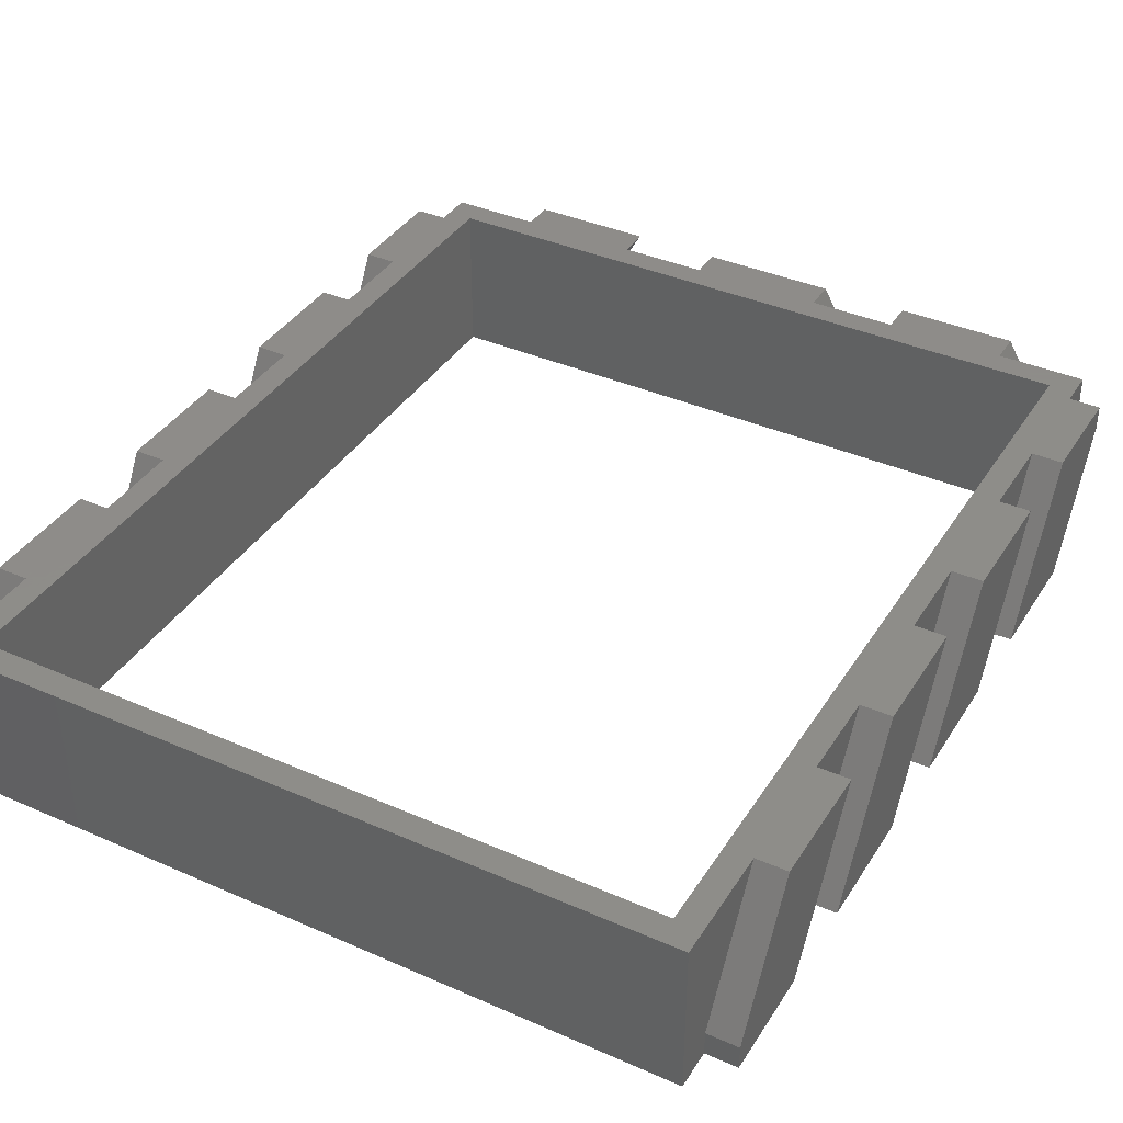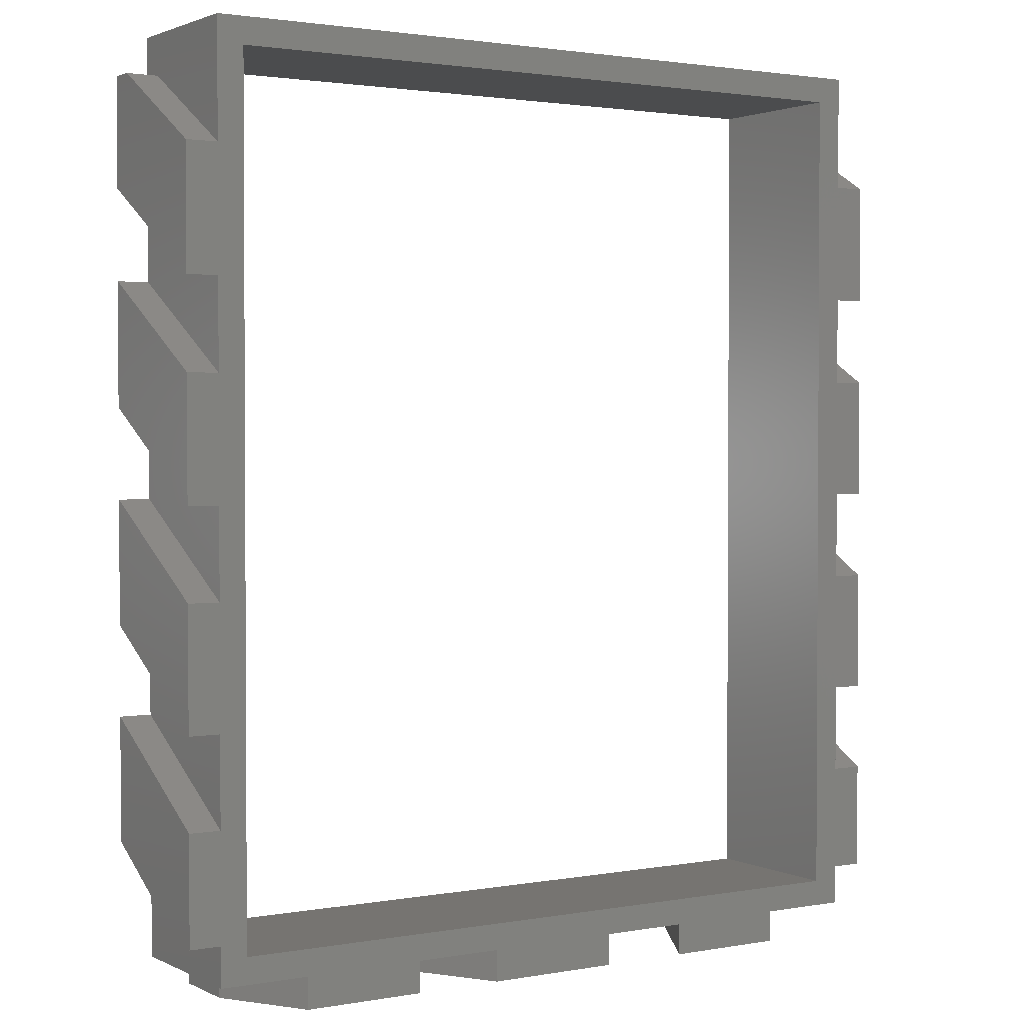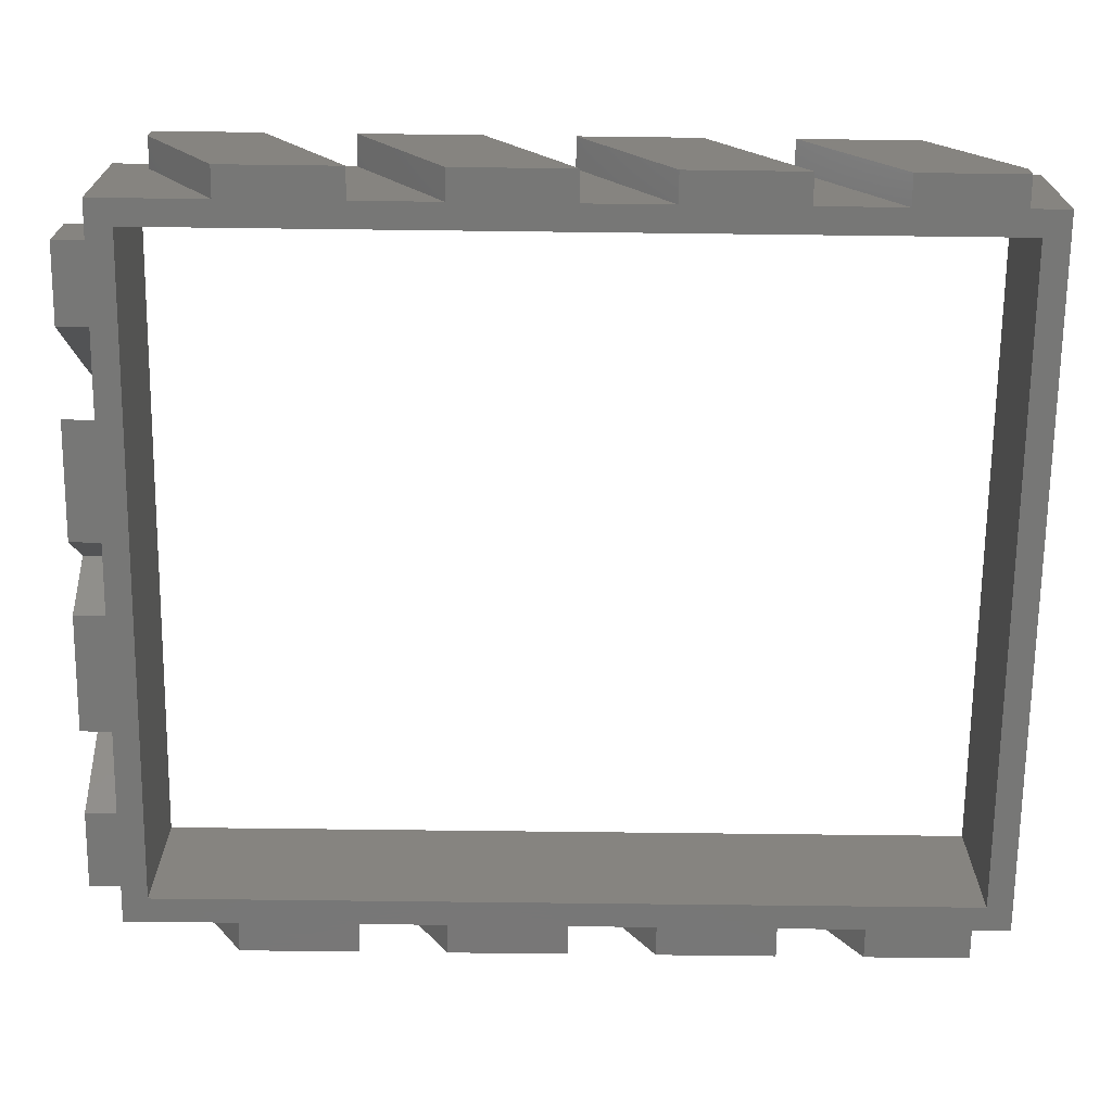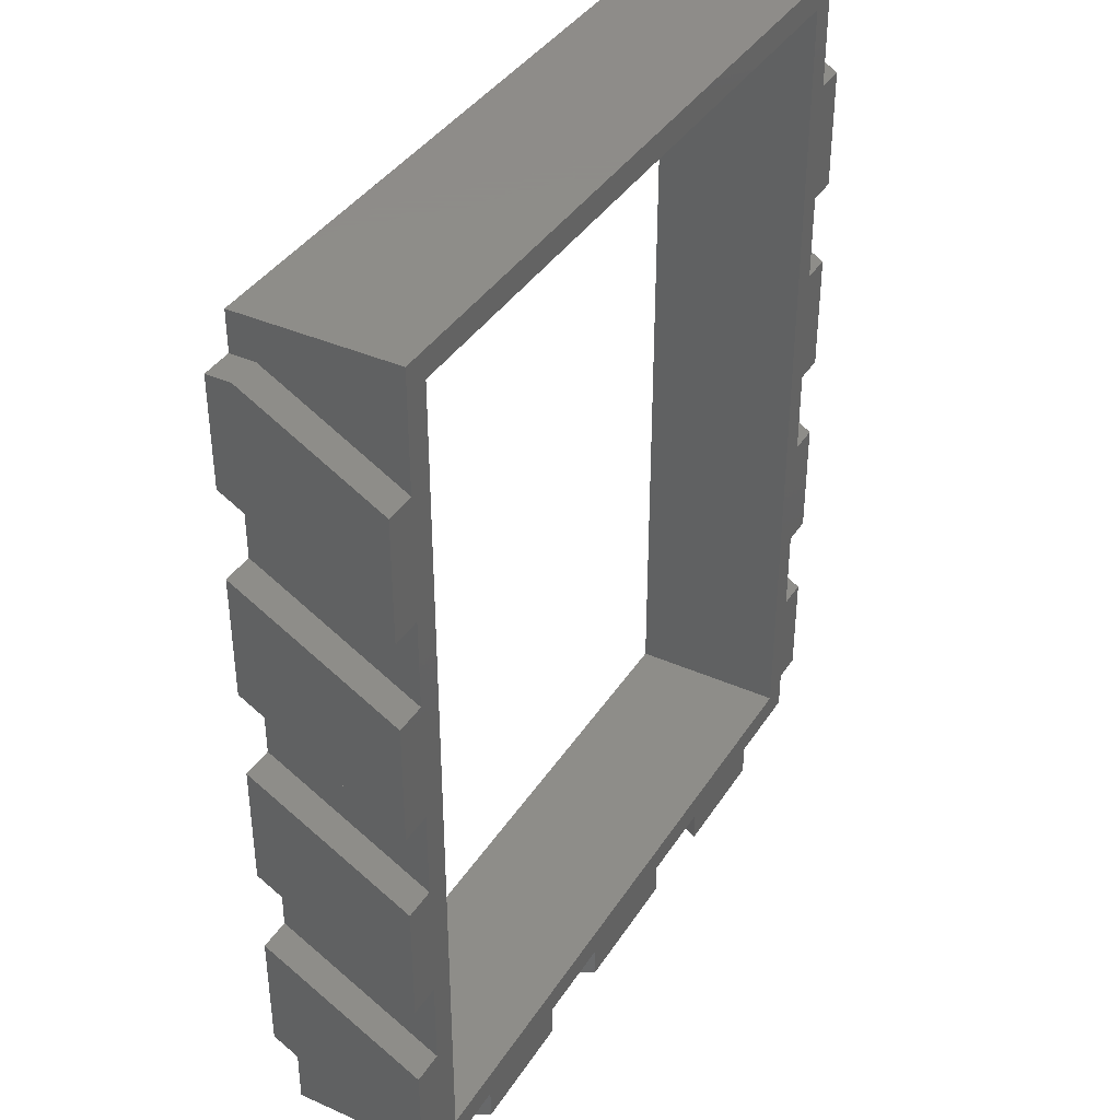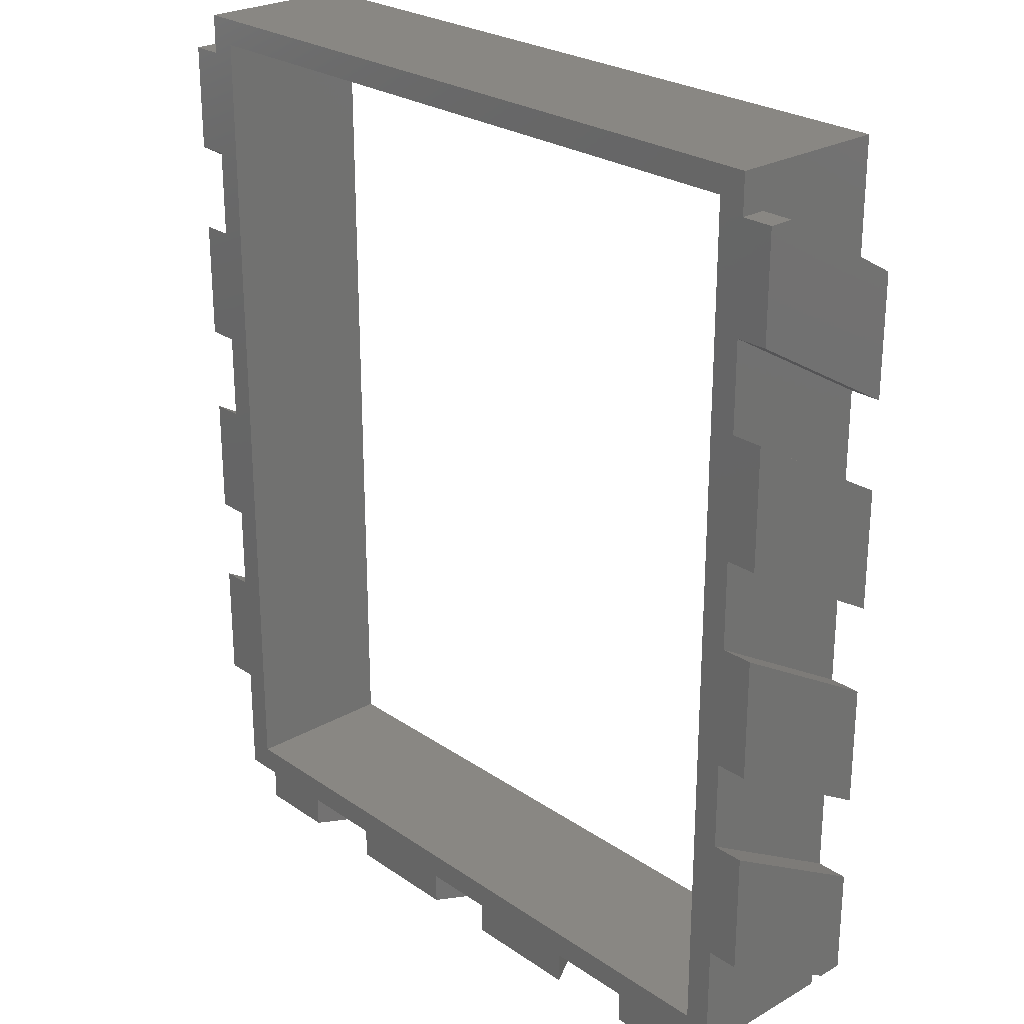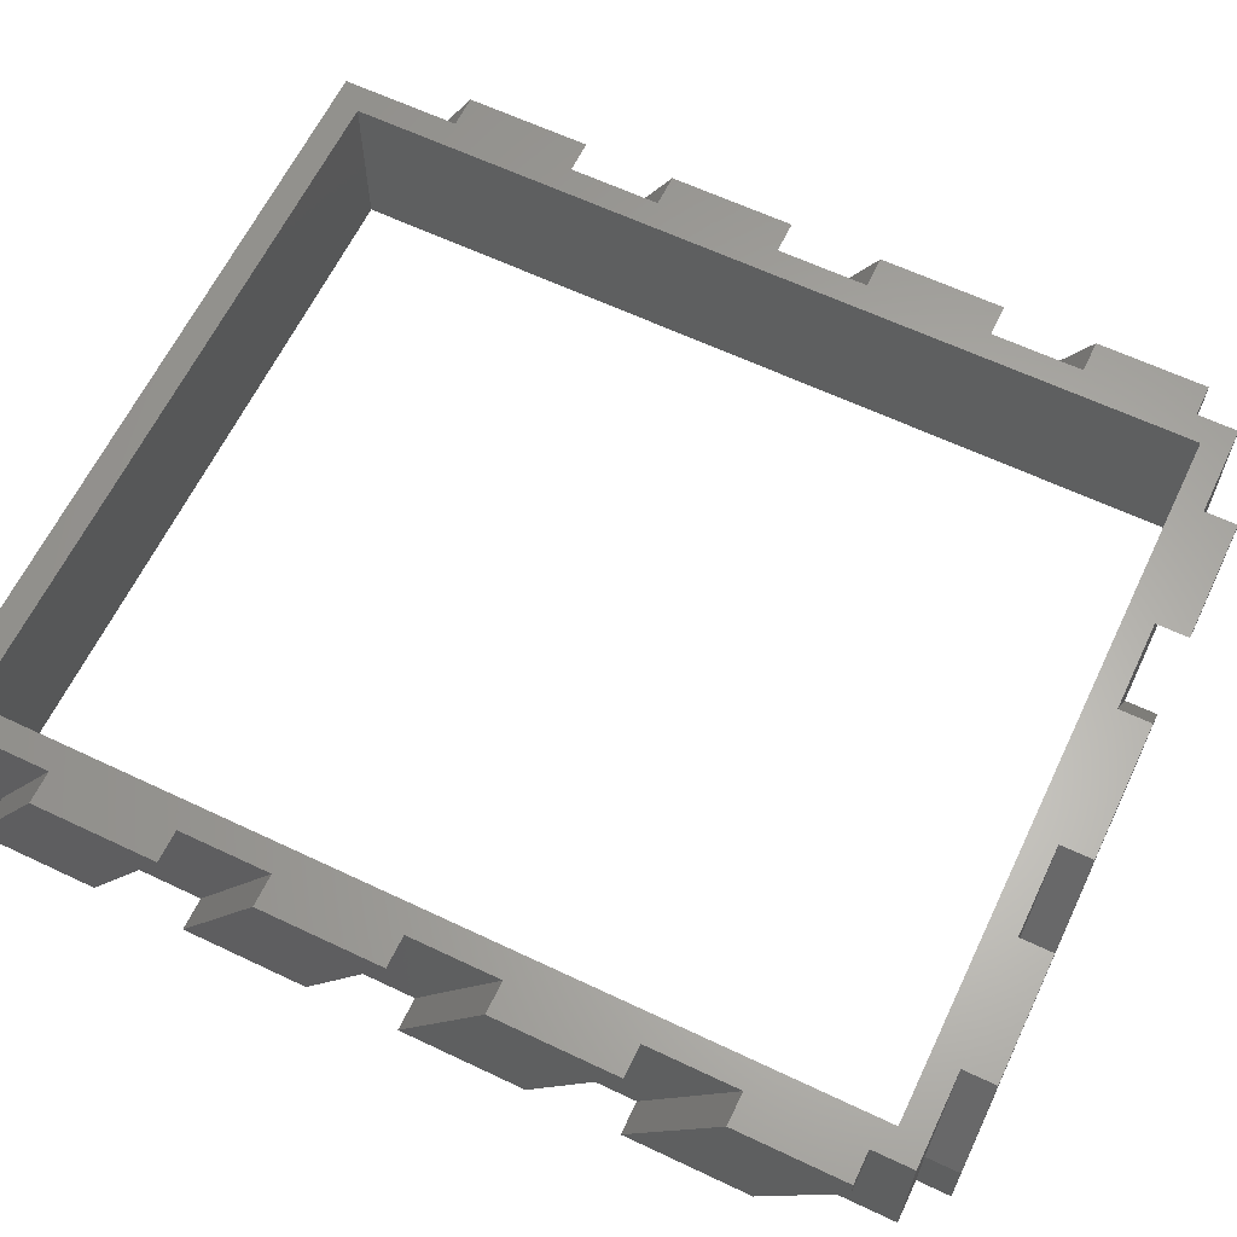
<metadata>
{"format":"stl","ext":"stl","renderer":"f3d","projection":"perspective","resolution":1024,"background":"white","views":[{"elev":38.4,"azim":-151.0,"up":"+Z"},{"elev":1.9,"azim":-32.5,"up":"+Y"},{"elev":-69.7,"azim":89.3,"up":"+Z"},{"elev":38.5,"azim":-60.8,"up":"+Y"},{"elev":25.4,"azim":-132.5,"up":"+Y"},{"elev":63.0,"azim":-64.4,"up":"+Z"}]}
</metadata>
<code>
# stl→obj: 122 verts, 244 faces
v -0.7 0.775 0.6469
v -0.76 0.6289 0.9
v -0.7 0.6289 0.9
v -0.76 0.775 0.6469
v 0.76 0.775 0.6469
v 0.7 0.6289 0.9
v 0.76 0.6289 0.9
v 0.7 0.775 0.6469
v -0.76 0.5711 0.6
v -0.7 0.3979 0.9
v -0.76 0.3979 0.9
v -0.7 0.5711 0.6
v 0.7 0.5711 0.6
v 0.76 0.3979 0.9
v 0.7 0.3979 0.9
v 0.76 0.5711 0.6
v -0.76 0.1711 0.6
v -0.7 -0.002073 0.9
v -0.76 -0.002073 0.9
v -0.7 0.1711 0.6
v 0.7 0.1711 0.6
v 0.76 -0.002073 0.9
v 0.7 -0.002073 0.9
v 0.76 0.1711 0.6
v -0.7 0.4021 0.6
v -0.76 0.2289 0.9
v -0.7 0.2289 0.9
v -0.76 0.4021 0.6
v 0.76 0.4021 0.6
v 0.7 0.2289 0.9
v 0.76 0.2289 0.9
v 0.7 0.4021 0.6
v -0.7 0.002073 0.6
v -0.76 -0.1711 0.9
v -0.7 -0.1711 0.9
v -0.76 0.002073 0.6
v 0.76 0.002073 0.6
v 0.7 -0.1711 0.9
v 0.76 -0.1711 0.9
v 0.7 0.002073 0.6
v -0.76 -0.2289 0.6
v -0.7 -0.4021 0.9
v -0.76 -0.4021 0.9
v -0.7 -0.2289 0.6
v 0.7 -0.2289 0.6
v 0.76 -0.4021 0.9
v 0.7 -0.4021 0.9
v 0.76 -0.2289 0.6
v -0.76 -0.6289 0.6
v -0.7 -0.775 0.8531
v -0.76 -0.775 0.8531
v -0.7 -0.6289 0.6
v 0.7 -0.6289 0.6
v 0.76 -0.775 0.8531
v 0.7 -0.775 0.8531
v 0.76 -0.6289 0.6
v -0.7 -0.3979 0.6
v -0.76 -0.5711 0.9
v -0.7 -0.5711 0.9
v -0.76 -0.3979 0.6
v 0.76 -0.3979 0.6
v 0.7 -0.5711 0.9
v 0.76 -0.5711 0.9
v 0.7 -0.3979 0.6
v 0.76 0.775 0.6
v 0.76 -0.775 0.9
v -0.7 -0.775 0.9
v -0.76 -0.775 0.9
v 0.65 0.8 0.9
v 0.7 0.85 0.9
v 0.65 -0.8 0.9
v 0.7 -0.775 0.9
v -0.65 0.8 0.9
v -0.7 0.85 0.9
v 0.7 -0.85 0.9
v 0.5289 -0.85 0.9
v 0.2979 -0.85 0.9
v 0.5289 -0.91 0.9
v 0.1289 -0.85 0.9
v -0.1289 -0.85 0.9
v 0.1289 -0.91 0.9
v -0.65 -0.8 0.9
v -0.2979 -0.85 0.9
v -0.5289 -0.85 0.9
v -0.2979 -0.91 0.9
v -0.7 -0.85 0.9
v 0.2979 -0.91 0.9
v -0.1289 -0.91 0.9
v -0.5289 -0.91 0.9
v -0.4711 -0.91 0.6
v -0.625 -0.91 0.6
v -0.4711 -0.85 0.6
v -0.07113 -0.91 0.6
v -0.3021 -0.91 0.6
v -0.07113 -0.85 0.6
v 0.3021 -0.91 0.6
v 0.07113 -0.91 0.6
v 0.3021 -0.85 0.6
v 0.625 -0.91 0.6
v 0.4711 -0.91 0.6
v 0.625 -0.85 0.6
v 0.65 -0.8 0.6
v 0.7 -0.85 0.6
v 0.65 0.8 0.6
v 0.7 0.775 0.6
v 0.4711 -0.85 0.6
v 0.07113 -0.85 0.6
v -0.3021 -0.85 0.6
v -0.65 -0.8 0.6
v -0.625 -0.85 0.6
v -0.7 -0.85 0.6
v 0.7 0.85 0.6
v -0.65 0.8 0.6
v -0.7 0.775 0.6
v -0.7 0.85 0.6
v -0.76 0.775 0.6
v -0.625 -0.91 0.7335
v -0.625 -0.85 0.7335
v 0 -0.91 0.7232
v 0 -0.85 0.7232
v 0.625 -0.85 0.7335
v 0.625 -0.91 0.7335
f 1 2 3
f 2 1 4
f 5 6 7
f 6 5 8
f 9 10 11
f 10 9 12
f 13 14 15
f 14 13 16
f 17 18 19
f 18 17 20
f 21 22 23
f 22 21 24
f 25 26 27
f 26 25 28
f 29 30 31
f 30 29 32
f 33 34 35
f 34 33 36
f 37 38 39
f 38 37 40
f 41 42 43
f 42 41 44
f 45 46 47
f 46 45 48
f 49 50 51
f 50 49 52
f 53 54 55
f 54 53 56
f 57 58 59
f 58 57 60
f 61 62 63
f 62 61 64
f 16 5 7
f 5 16 65
f 16 7 14
f 63 56 61
f 54 63 66
f 63 54 56
f 31 24 29
f 24 31 22
f 39 48 37
f 48 39 46
f 58 67 59
f 67 58 68
f 34 42 35
f 42 34 43
f 26 18 27
f 18 26 19
f 2 10 3
f 10 2 11
f 69 6 70
f 6 69 15
f 15 69 30
f 30 69 23
f 71 23 69
f 23 71 38
f 38 71 47
f 47 71 62
f 62 71 72
f 70 73 69
f 3 73 74
f 74 73 70
f 6 14 7
f 14 6 15
f 30 22 31
f 22 30 23
f 38 46 39
f 46 38 47
f 62 66 63
f 66 62 72
f 72 71 75
f 71 76 75
f 76 77 78
f 71 77 76
f 71 79 77
f 79 80 81
f 71 80 79
f 82 80 71
f 83 84 85
f 80 82 83
f 83 82 84
f 10 73 3
f 27 73 10
f 18 73 27
f 73 18 82
f 35 82 18
f 42 82 35
f 59 82 42
f 67 82 59
f 82 86 84
f 86 82 67
f 78 77 87
f 81 80 88
f 85 84 89
f 90 91 92
f 93 94 95
f 96 97 98
f 99 100 101
f 102 53 103
f 53 102 64
f 64 102 45
f 45 102 40
f 104 40 102
f 40 104 21
f 21 104 32
f 32 104 13
f 13 104 105
f 101 102 103
f 106 101 100
f 101 106 102
f 98 102 106
f 107 98 97
f 107 102 98
f 95 102 107
f 108 95 94
f 109 95 108
f 109 108 92
f 110 92 91
f 109 92 110
f 95 109 102
f 52 109 111
f 111 109 110
f 53 61 56
f 61 53 64
f 45 37 48
f 37 45 40
f 21 29 24
f 29 21 32
f 13 65 16
f 65 13 105
f 105 104 112
f 113 112 104
f 57 109 52
f 44 109 57
f 33 109 44
f 109 33 113
f 20 113 33
f 25 113 20
f 12 113 25
f 114 113 12
f 113 115 112
f 115 113 114
f 9 114 12
f 114 9 116
f 17 25 20
f 25 17 28
f 41 33 44
f 33 41 36
f 49 57 52
f 57 49 60
f 49 58 60
f 51 58 49
f 58 51 68
f 9 4 116
f 4 9 2
f 2 9 11
f 17 26 28
f 26 17 19
f 41 34 36
f 34 41 43
f 65 8 5
f 8 65 105
f 114 4 1
f 4 114 116
f 51 67 68
f 67 51 50
f 55 66 72
f 66 55 54
f 85 92 83
f 92 85 90
f 117 84 118
f 84 117 89
f 119 95 120
f 95 119 93
f 94 80 108
f 80 94 88
f 81 98 79
f 98 81 96
f 97 120 107
f 120 97 119
f 100 77 106
f 77 100 87
f 78 121 76
f 121 78 122
f 122 101 121
f 101 122 99
f 91 118 110
f 118 91 117
f 100 78 87
f 78 100 122
f 122 100 99
f 90 89 117
f 90 117 91
f 89 90 85
f 88 119 81
f 93 88 94
f 88 93 119
f 97 81 119
f 81 97 96
f 70 8 112
f 8 70 6
f 112 8 105
f 72 75 55
f 103 55 75
f 55 103 53
f 15 32 13
f 32 15 30
f 23 40 21
f 40 23 38
f 47 64 45
f 64 47 62
f 1 115 114
f 115 1 74
f 74 1 3
f 111 50 52
f 86 50 111
f 50 86 67
f 25 10 12
f 10 25 27
f 33 18 20
f 18 33 35
f 57 42 44
f 42 57 59
f 112 74 70
f 74 112 115
f 86 118 84
f 111 118 86
f 118 111 110
f 121 75 76
f 103 121 101
f 121 103 75
f 108 83 92
f 83 108 80
f 98 77 79
f 77 98 106
f 120 95 107
f 102 69 104
f 69 102 71
f 82 113 73
f 113 82 109
f 113 69 73
f 69 113 104
f 102 82 71
f 82 102 109

</code>
